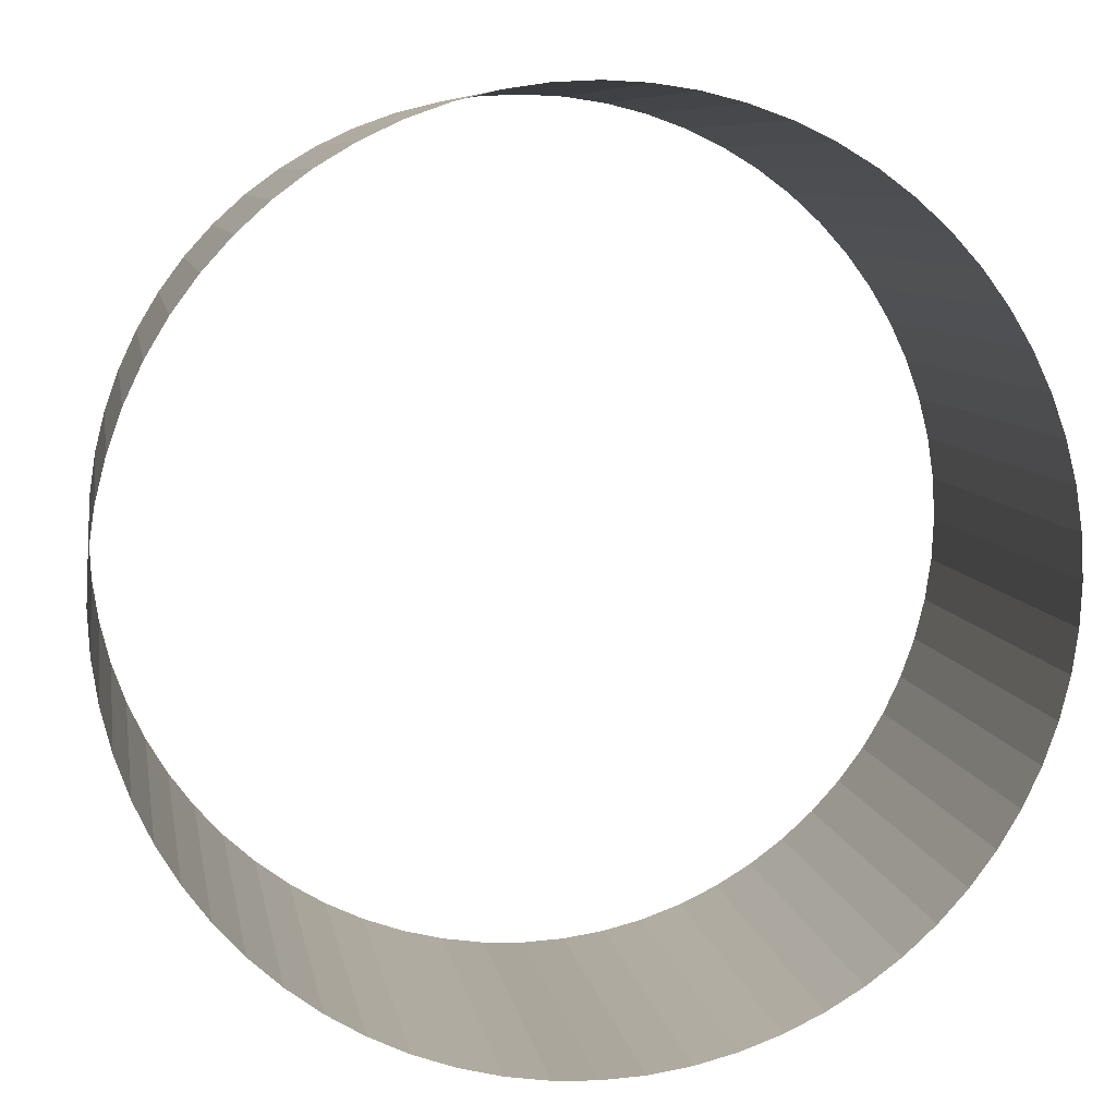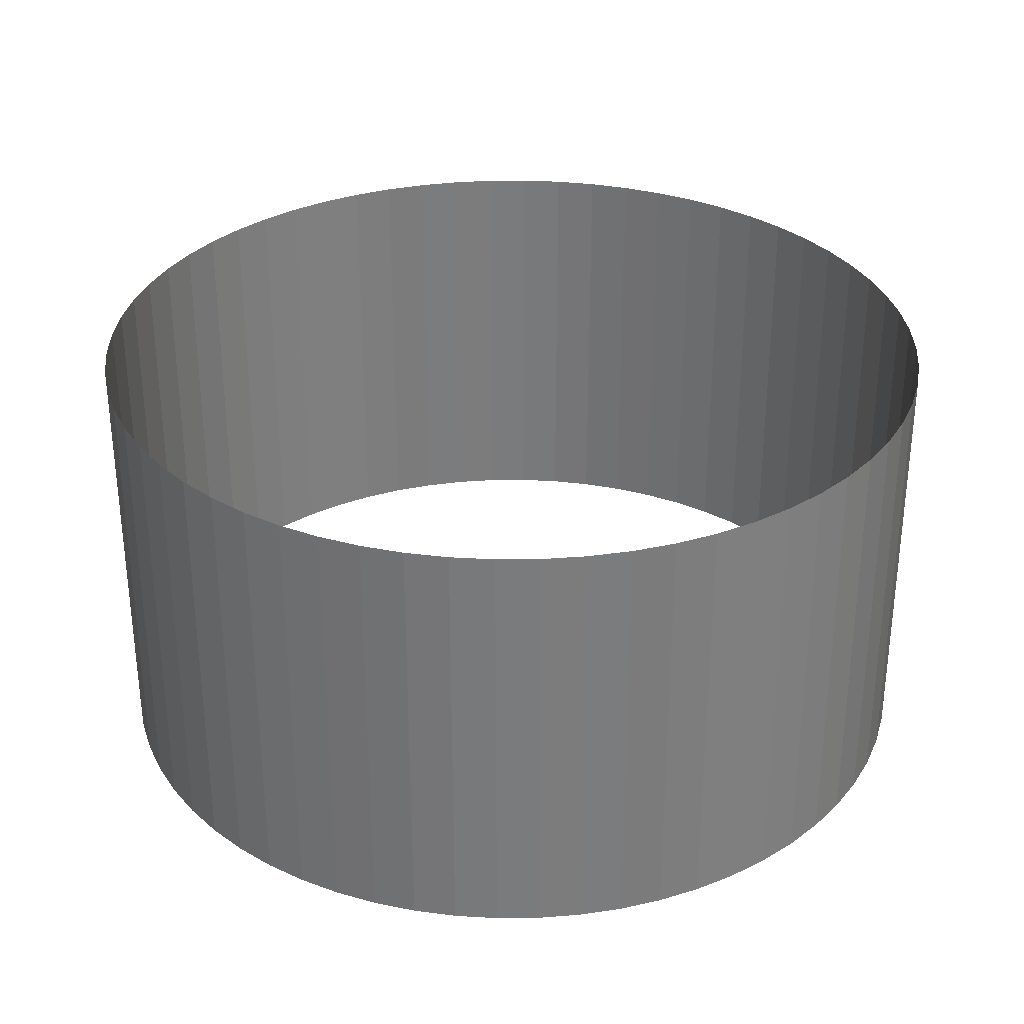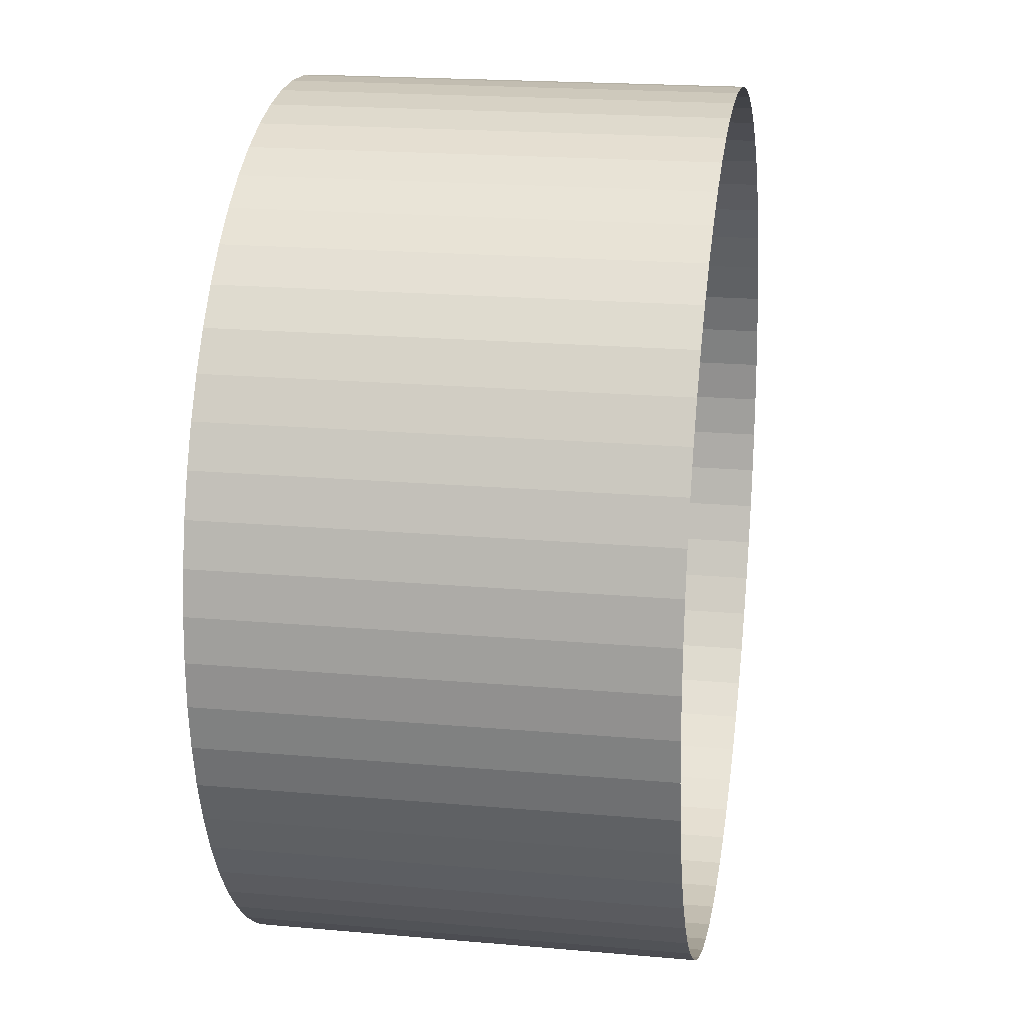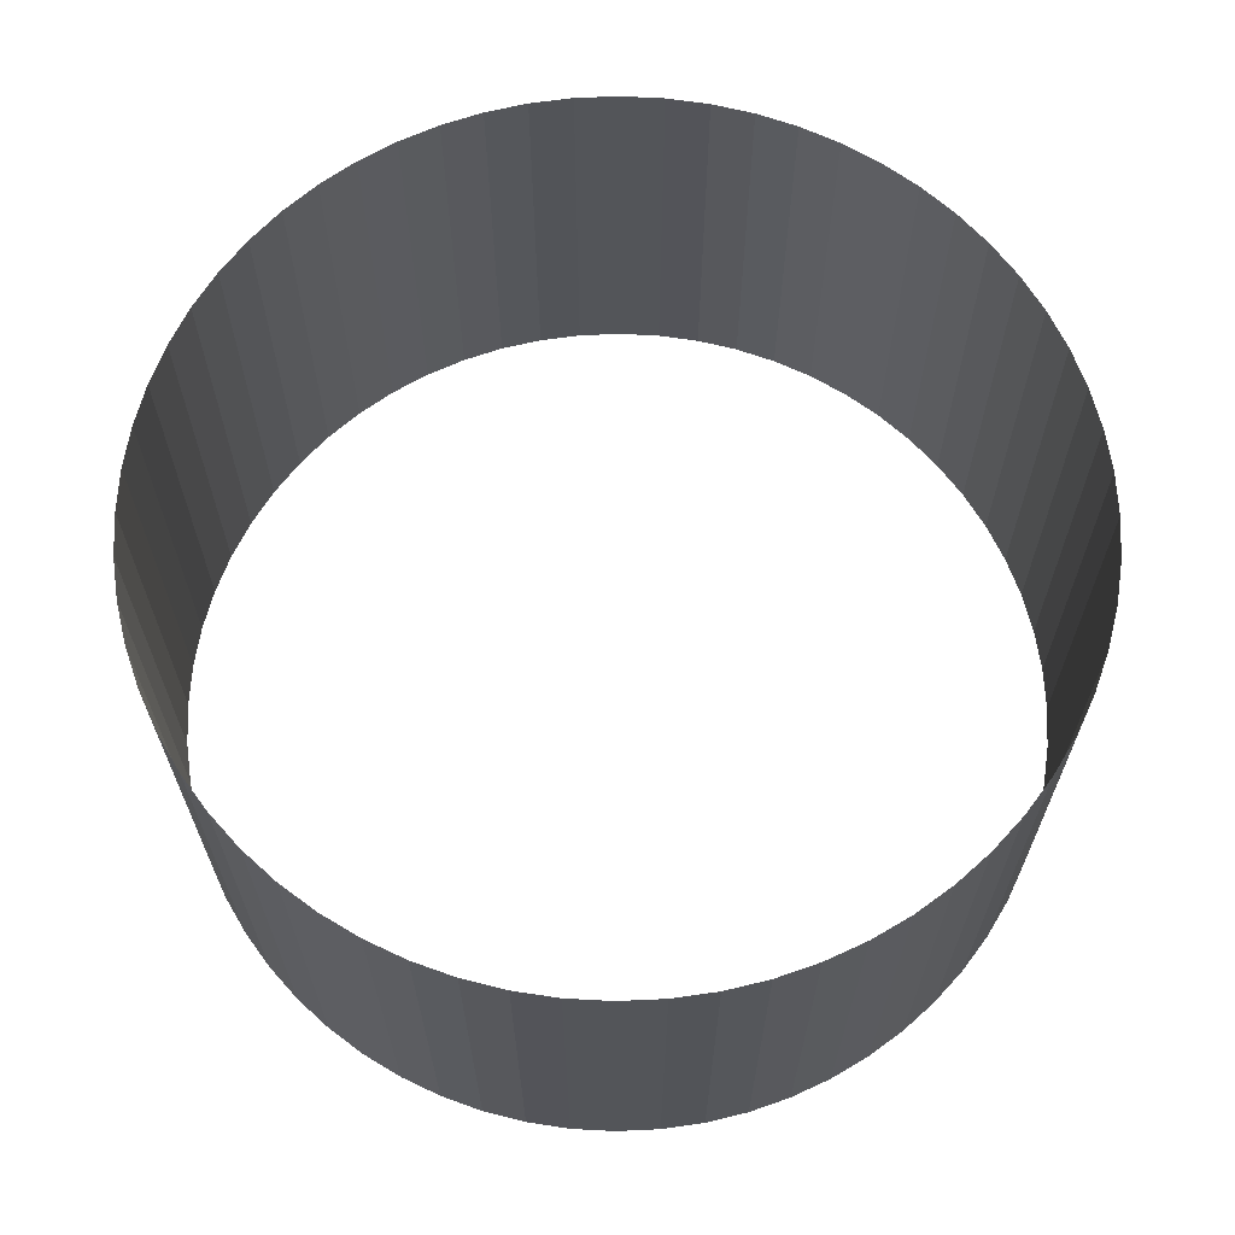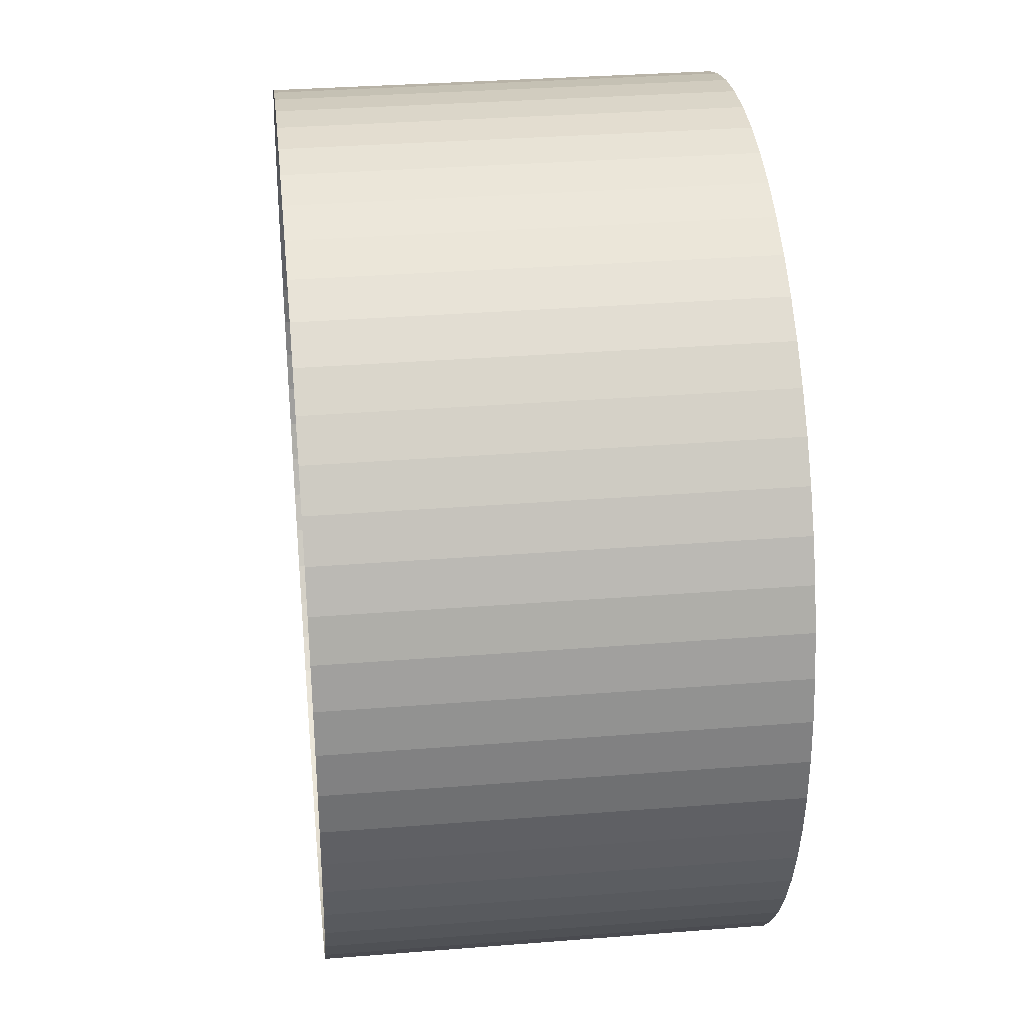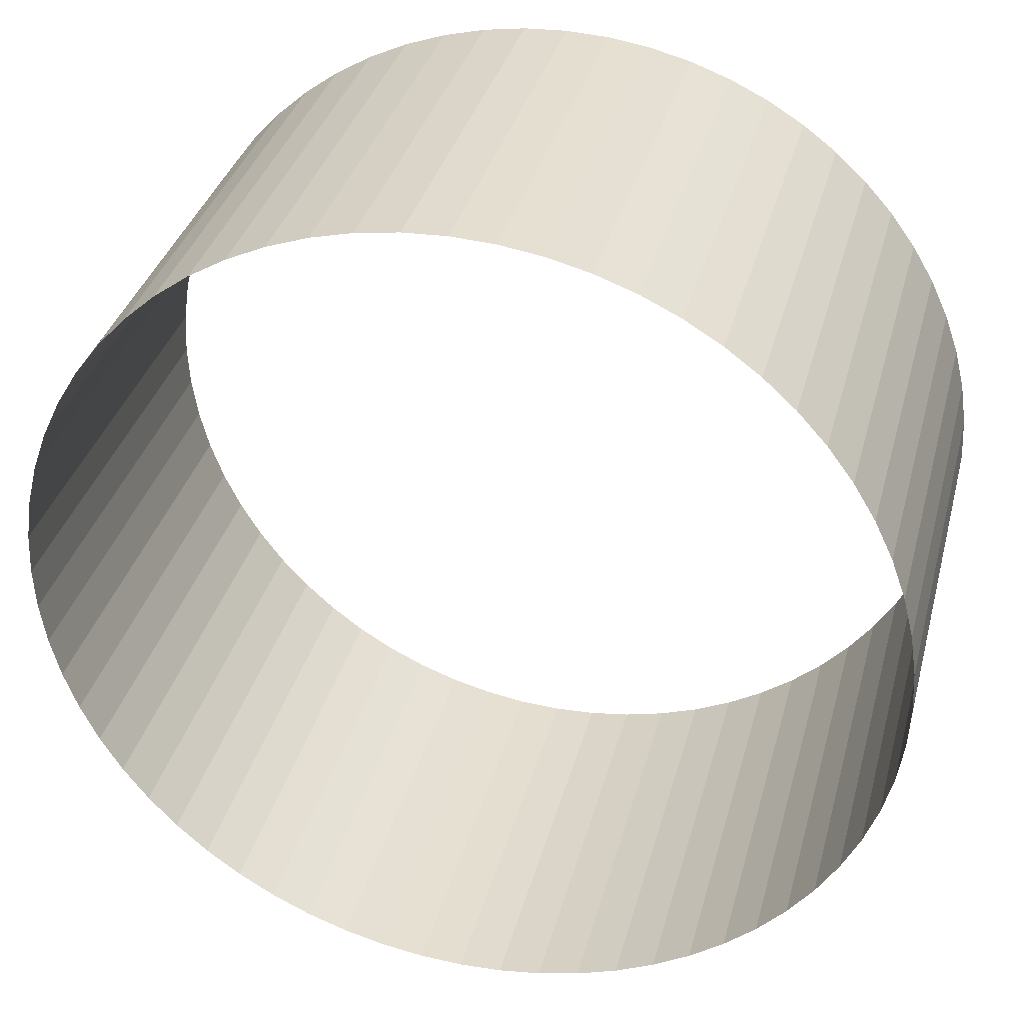
<metadata>
{"format":"obj","ext":"obj","renderer":"f3d","projection":"perspective","resolution":1024,"background":"white","views":[{"elev":8.2,"azim":170.4,"up":"+Y"},{"elev":31.7,"azim":41.4,"up":"+Z"},{"elev":19.6,"azim":99.4,"up":"+Y"},{"elev":65.6,"azim":11.5,"up":"+Z"},{"elev":32.7,"azim":83.7,"up":"+Y"},{"elev":35.1,"azim":-165.6,"up":"+Y"}]}
</metadata>
<code>
v 0 1 -0.5
v 0 1 0.5
v 0.09802 0.9952 -0.5
v 0.09802 0.9952 0.5
v 0.1951 0.9808 -0.5
v 0.1951 0.9808 0.5
v 0.2903 0.9569 -0.5
v 0.2903 0.9569 0.5
v 0.3827 0.9239 -0.5
v 0.3827 0.9239 0.5
v 0.4714 0.8819 -0.5
v 0.4714 0.8819 0.5
v 0.5556 0.8315 -0.5
v 0.5556 0.8315 0.5
v 0.6344 0.773 -0.5
v 0.6344 0.773 0.5
v 0.7071 0.7071 -0.5
v 0.7071 0.7071 0.5
v 0.773 0.6344 -0.5
v 0.773 0.6344 0.5
v 0.8315 0.5556 -0.5
v 0.8315 0.5556 0.5
v 0.8819 0.4714 -0.5
v 0.8819 0.4714 0.5
v 0.9239 0.3827 -0.5
v 0.9239 0.3827 0.5
v 0.9569 0.2903 -0.5
v 0.9569 0.2903 0.5
v 0.9808 0.1951 -0.5
v 0.9808 0.1951 0.5
v 0.9952 0.09802 -0.5
v 0.9952 0.09802 0.5
v 1 -0 -0.5
v 1 -0 0.5
v 0.9952 -0.09802 -0.5
v 0.9952 -0.09802 0.5
v 0.9808 -0.1951 -0.5
v 0.9808 -0.1951 0.5
v 0.9569 -0.2903 -0.5
v 0.9569 -0.2903 0.5
v 0.9239 -0.3827 -0.5
v 0.9239 -0.3827 0.5
v 0.8819 -0.4714 -0.5
v 0.8819 -0.4714 0.5
v 0.8315 -0.5556 -0.5
v 0.8315 -0.5556 0.5
v 0.773 -0.6344 -0.5
v 0.773 -0.6344 0.5
v 0.7071 -0.7071 -0.5
v 0.7071 -0.7071 0.5
v 0.6344 -0.773 -0.5
v 0.6344 -0.773 0.5
v 0.5556 -0.8315 -0.5
v 0.5556 -0.8315 0.5
v 0.4714 -0.8819 -0.5
v 0.4714 -0.8819 0.5
v 0.3827 -0.9239 -0.5
v 0.3827 -0.9239 0.5
v 0.2903 -0.9569 -0.5
v 0.2903 -0.9569 0.5
v 0.1951 -0.9808 -0.5
v 0.1951 -0.9808 0.5
v 0.09802 -0.9952 -0.5
v 0.09802 -0.9952 0.5
v -1e-06 -1 -0.5
v -1e-06 -1 0.5
v -0.09802 -0.9952 -0.5
v -0.09802 -0.9952 0.5
v -0.1951 -0.9808 -0.5
v -0.1951 -0.9808 0.5
v -0.2903 -0.9569 -0.5
v -0.2903 -0.9569 0.5
v -0.3827 -0.9239 -0.5
v -0.3827 -0.9239 0.5
v -0.4714 -0.8819 -0.5
v -0.4714 -0.8819 0.5
v -0.5556 -0.8315 -0.5
v -0.5556 -0.8315 0.5
v -0.6344 -0.773 -0.5
v -0.6344 -0.773 0.5
v -0.7071 -0.7071 -0.5
v -0.7071 -0.7071 0.5
v -0.773 -0.6344 -0.5
v -0.773 -0.6344 0.5
v -0.8315 -0.5556 -0.5
v -0.8315 -0.5556 0.5
v -0.8819 -0.4714 -0.5
v -0.8819 -0.4714 0.5
v -0.9239 -0.3827 -0.5
v -0.9239 -0.3827 0.5
v -0.9569 -0.2903 -0.5
v -0.9569 -0.2903 0.5
v -0.9808 -0.1951 -0.5
v -0.9808 -0.1951 0.5
v -0.9952 -0.09802 -0.5
v -0.9952 -0.09802 0.5
v -1 -0 -0.5
v -1 -0 0.5
v -0.9952 0.09802 -0.5
v -0.9952 0.09802 0.5
v -0.9808 0.1951 -0.5
v -0.9808 0.1951 0.5
v -0.9569 0.2903 -0.5
v -0.9569 0.2903 0.5
v -0.9239 0.3827 -0.5
v -0.9239 0.3827 0.5
v -0.8819 0.4714 -0.5
v -0.8819 0.4714 0.5
v -0.8315 0.5556 -0.5
v -0.8315 0.5556 0.5
v -0.773 0.6344 -0.5
v -0.773 0.6344 0.5
v -0.7071 0.7071 -0.5
v -0.7071 0.7071 0.5
v -0.6344 0.773 -0.5
v -0.6344 0.773 0.5
v -0.5556 0.8315 -0.5
v -0.5556 0.8315 0.5
v -0.4714 0.8819 -0.5
v -0.4714 0.8819 0.5
v -0.3827 0.9239 -0.5
v -0.3827 0.9239 0.5
v -0.2903 0.9569 -0.5
v -0.2903 0.9569 0.5
v -0.1951 0.9808 -0.5
v -0.1951 0.9808 0.5
v -0.09802 0.9952 -0.5
v -0.09802 0.9952 0.5
f 2 3 1
f 4 5 3
f 6 7 5
f 8 9 7
f 10 11 9
f 12 13 11
f 14 15 13
f 16 17 15
f 18 19 17
f 20 21 19
f 22 23 21
f 24 25 23
f 26 27 25
f 28 29 27
f 30 31 29
f 32 33 31
f 34 35 33
f 36 37 35
f 38 39 37
f 40 41 39
f 42 43 41
f 44 45 43
f 46 47 45
f 47 50 49
f 50 51 49
f 52 53 51
f 54 55 53
f 56 57 55
f 58 59 57
f 60 61 59
f 62 63 61
f 64 65 63
f 66 67 65
f 68 69 67
f 70 71 69
f 72 73 71
f 74 75 73
f 76 77 75
f 78 79 77
f 80 81 79
f 82 83 81
f 84 85 83
f 86 87 85
f 87 90 89
f 89 92 91
f 92 93 91
f 94 95 93
f 95 98 97
f 97 100 99
f 100 101 99
f 102 103 101
f 103 106 105
f 106 107 105
f 107 110 109
f 110 111 109
f 112 113 111
f 114 115 113
f 116 117 115
f 118 119 117
f 120 121 119
f 122 123 121
f 124 125 123
f 126 127 125
f 128 1 127
f 2 4 3
f 4 6 5
f 6 8 7
f 8 10 9
f 10 12 11
f 12 14 13
f 14 16 15
f 16 18 17
f 18 20 19
f 20 22 21
f 22 24 23
f 24 26 25
f 26 28 27
f 28 30 29
f 30 32 31
f 32 34 33
f 34 36 35
f 36 38 37
f 38 40 39
f 40 42 41
f 42 44 43
f 44 46 45
f 46 48 47
f 47 48 50
f 50 52 51
f 52 54 53
f 54 56 55
f 56 58 57
f 58 60 59
f 60 62 61
f 62 64 63
f 64 66 65
f 66 68 67
f 68 70 69
f 70 72 71
f 72 74 73
f 74 76 75
f 76 78 77
f 78 80 79
f 80 82 81
f 82 84 83
f 84 86 85
f 86 88 87
f 87 88 90
f 89 90 92
f 92 94 93
f 94 96 95
f 95 96 98
f 97 98 100
f 100 102 101
f 102 104 103
f 103 104 106
f 106 108 107
f 107 108 110
f 110 112 111
f 112 114 113
f 114 116 115
f 116 118 117
f 118 120 119
f 120 122 121
f 122 124 123
f 124 126 125
f 126 128 127
f 128 2 1

</code>
